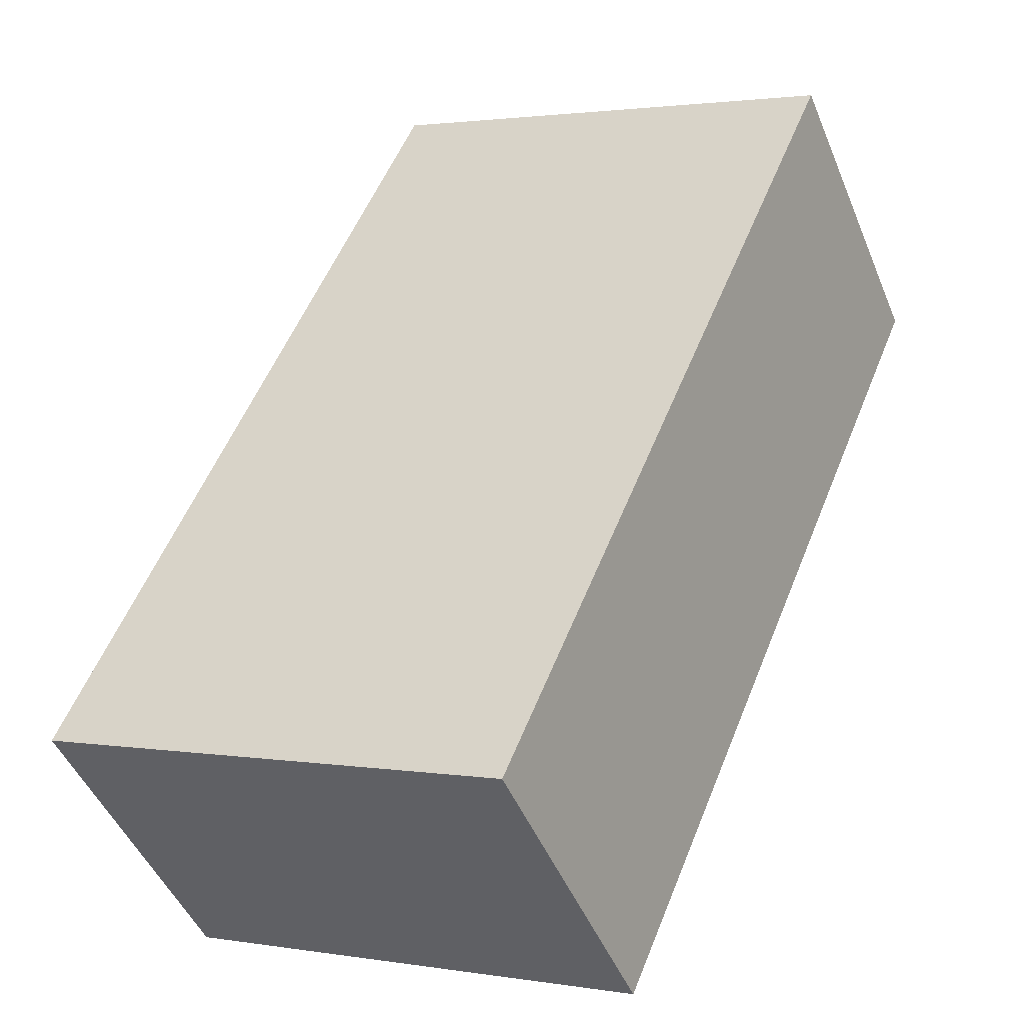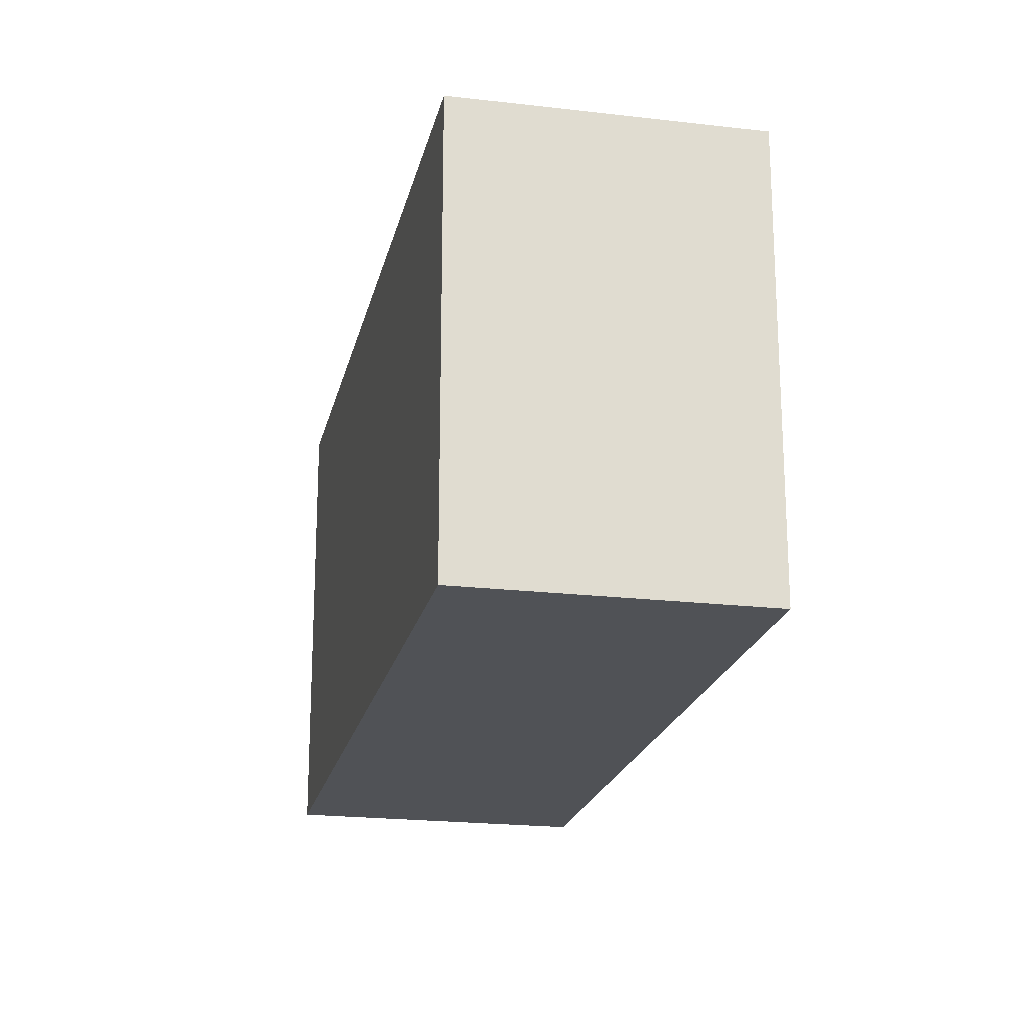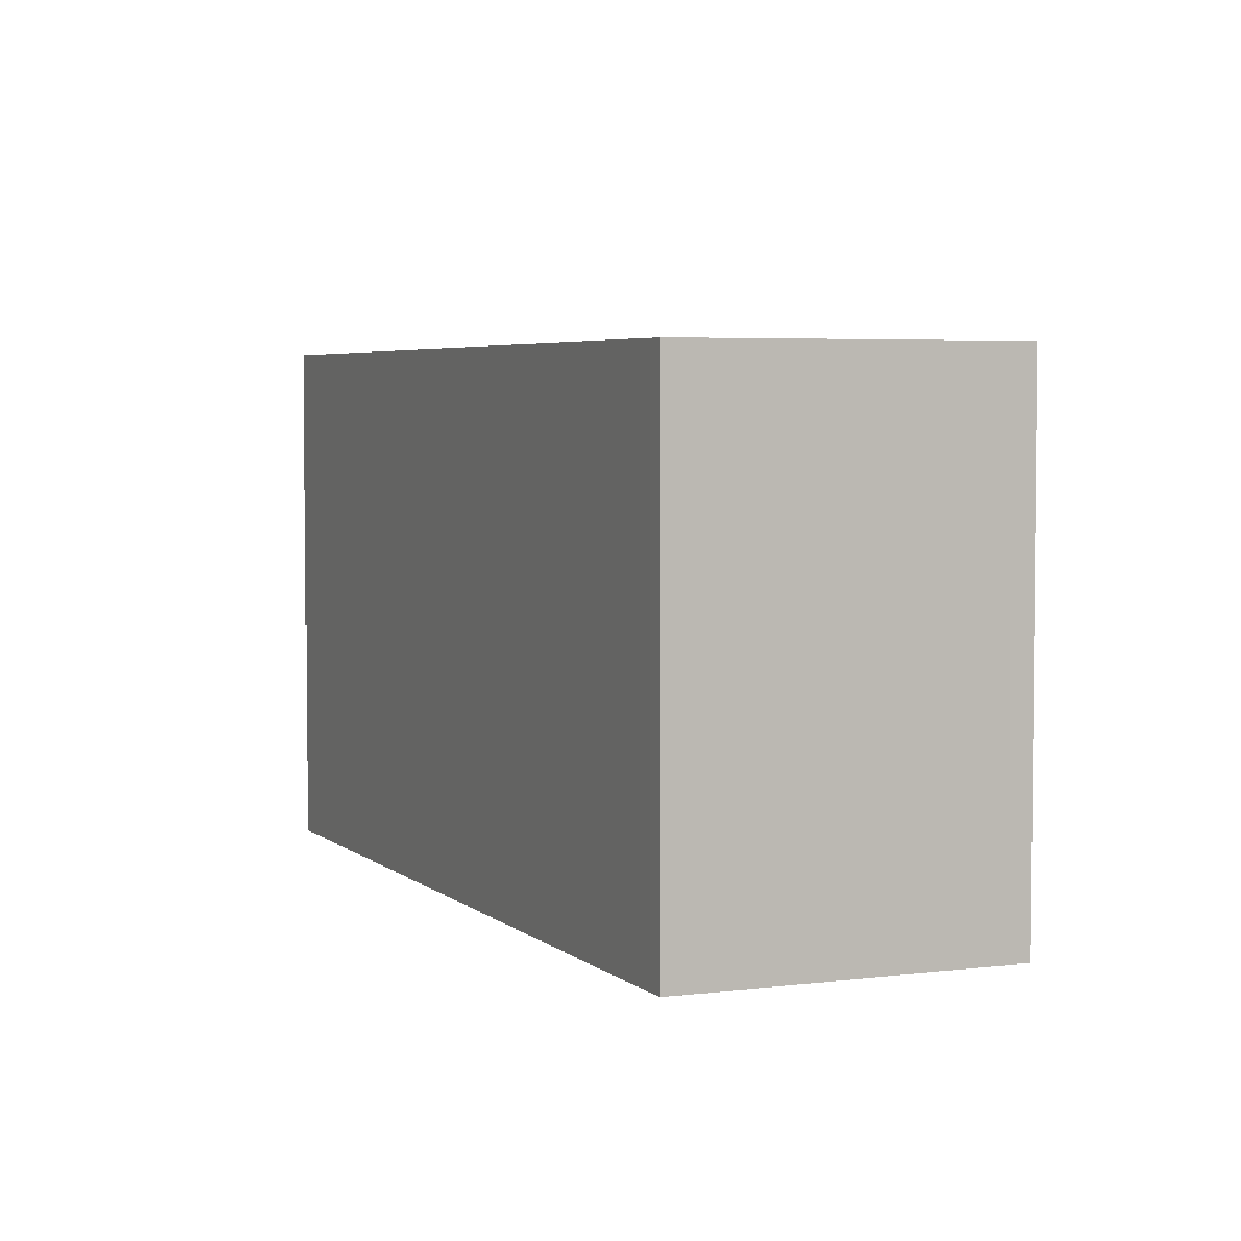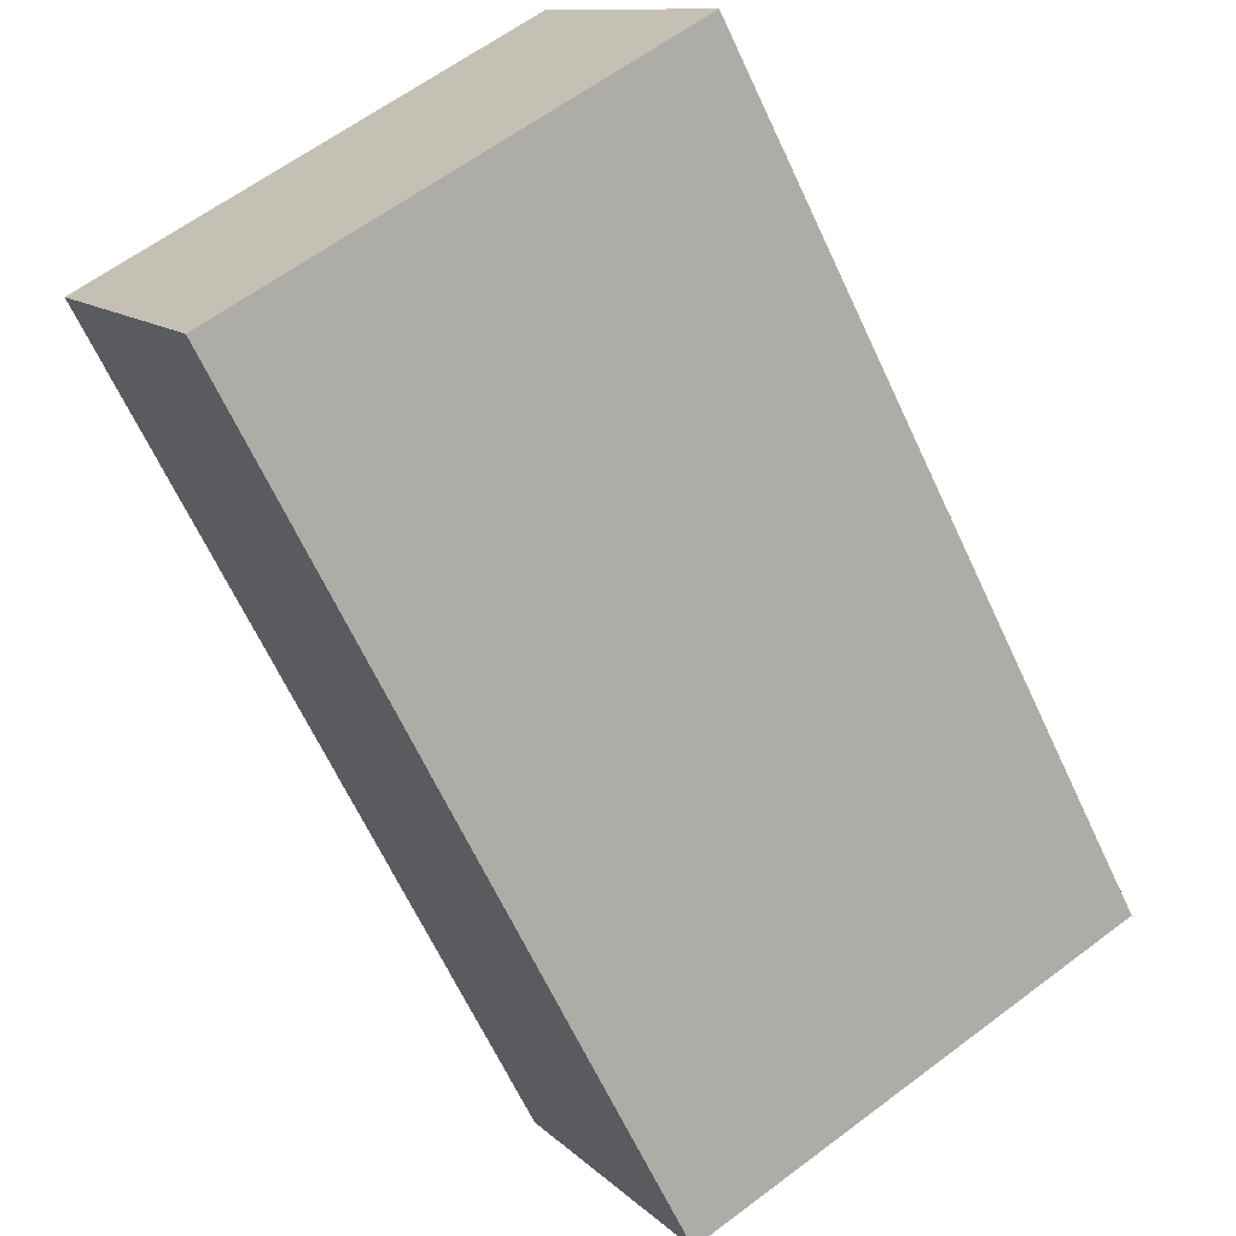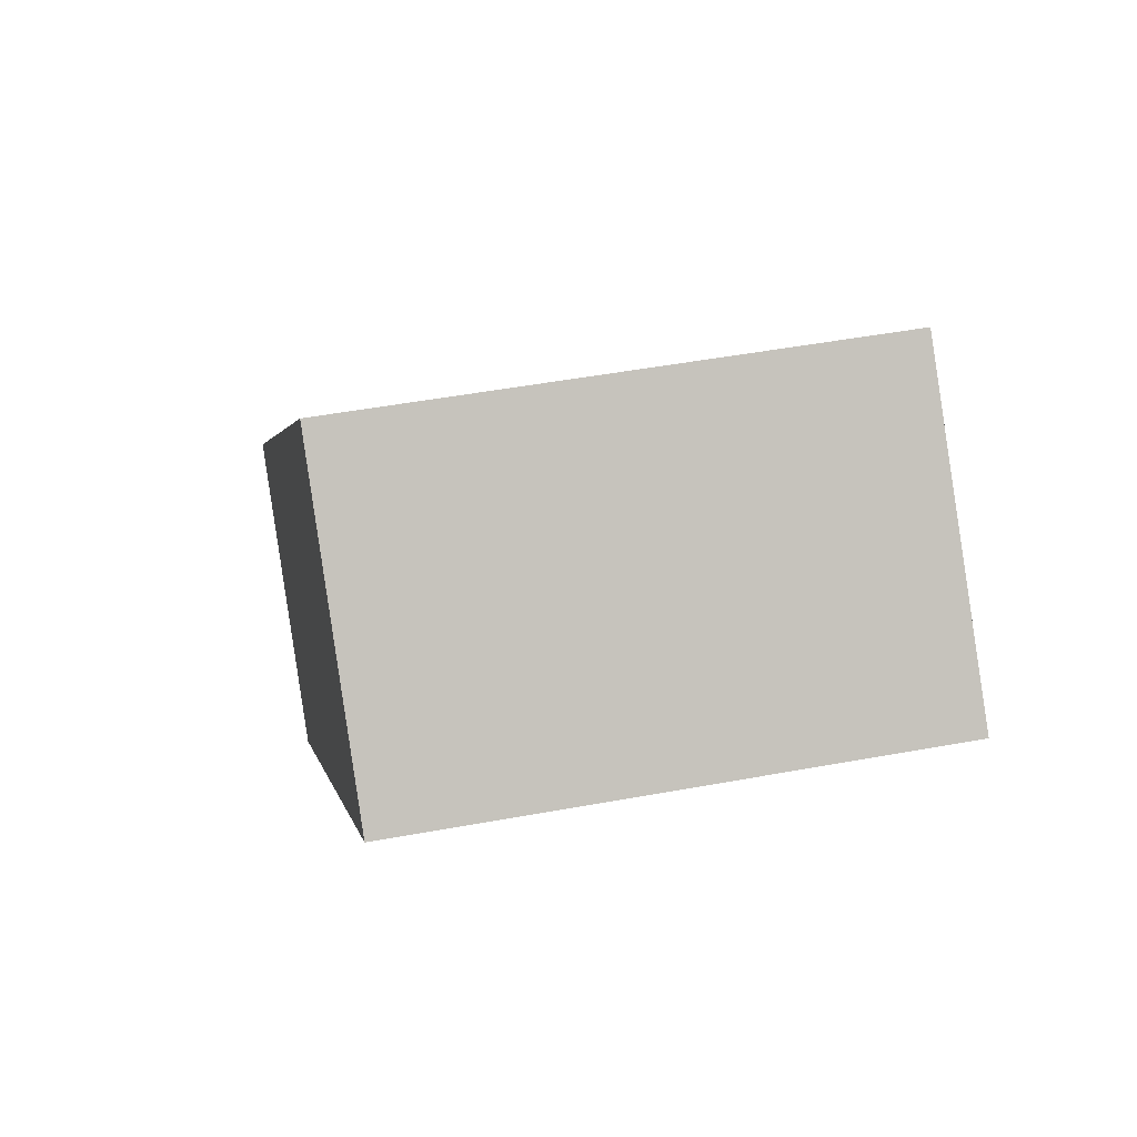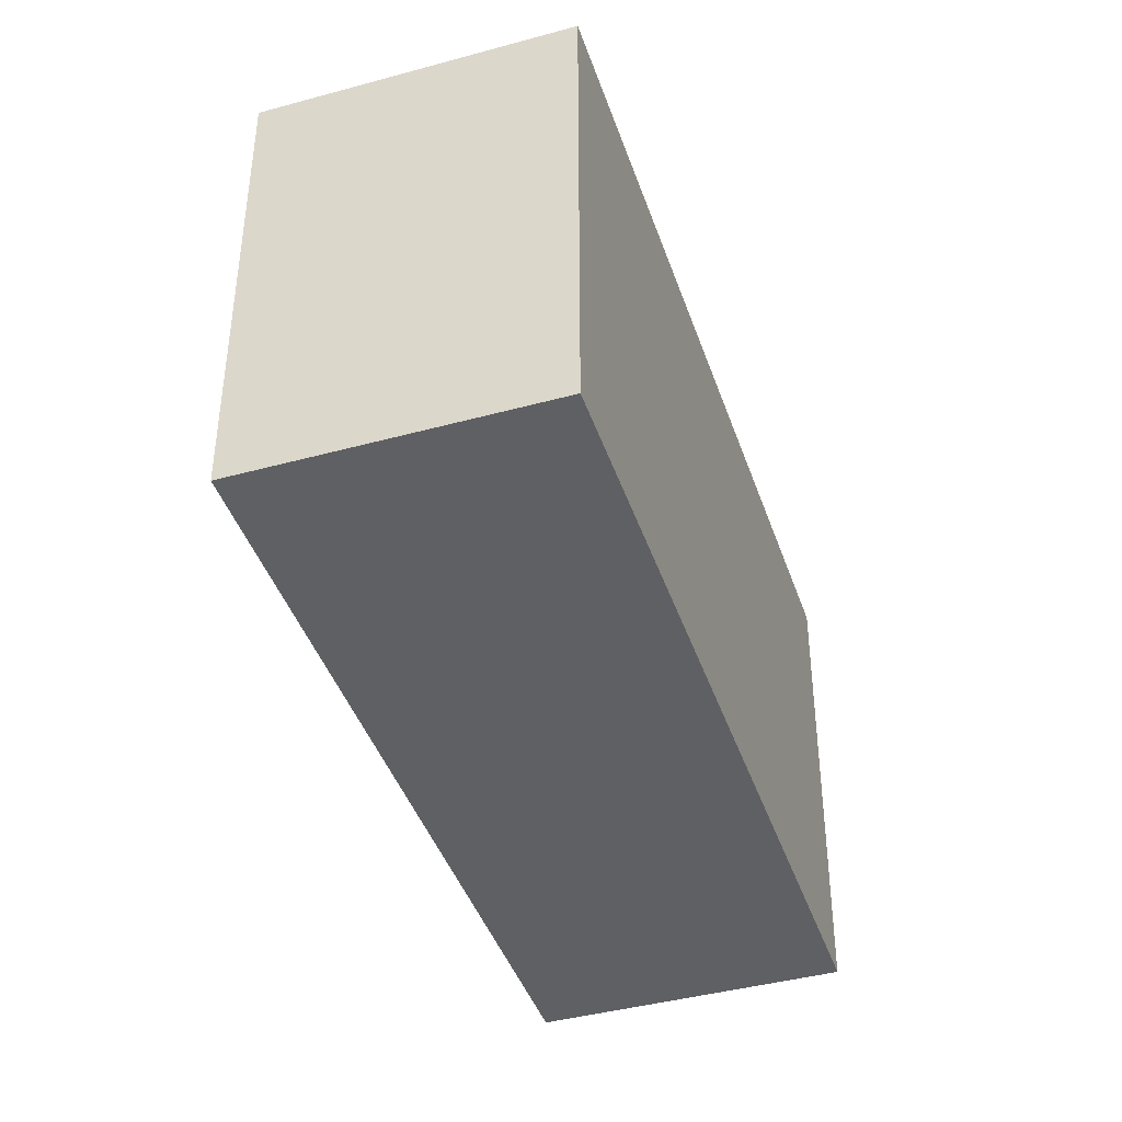
<metadata>
{"format":"obj","ext":"obj","renderer":"f3d","projection":"perspective","resolution":1024,"background":"white","views":[{"elev":1.9,"azim":121.0,"up":"+Z"},{"elev":-20.8,"azim":123.7,"up":"+Y"},{"elev":4.5,"azim":-67.7,"up":"+Y"},{"elev":62.1,"azim":52.6,"up":"+Z"},{"elev":47.8,"azim":-101.8,"up":"+Z"},{"elev":-42.1,"azim":153.9,"up":"+Y"}]}
</metadata>
<code>
v  1.788 3.793 1.735
v  4.774 3.793 -4.919
v  0 3.793 2.323e-16
v  6.556 3.793 -3.178
v  4.774 3.012e-16 -4.919
v  0 0 0
v  1.788 -1.062e-16 1.735
v  6.556 1.946e-16 -3.178
g defaultobject
f 1 2 3
f 2 1 4
f 5 3 2
f 3 5 6
f 6 1 3
f 1 6 7
f 7 4 1
f 4 7 8
f 8 2 4
f 2 8 5
f 8 6 5
f 6 8 7

</code>
